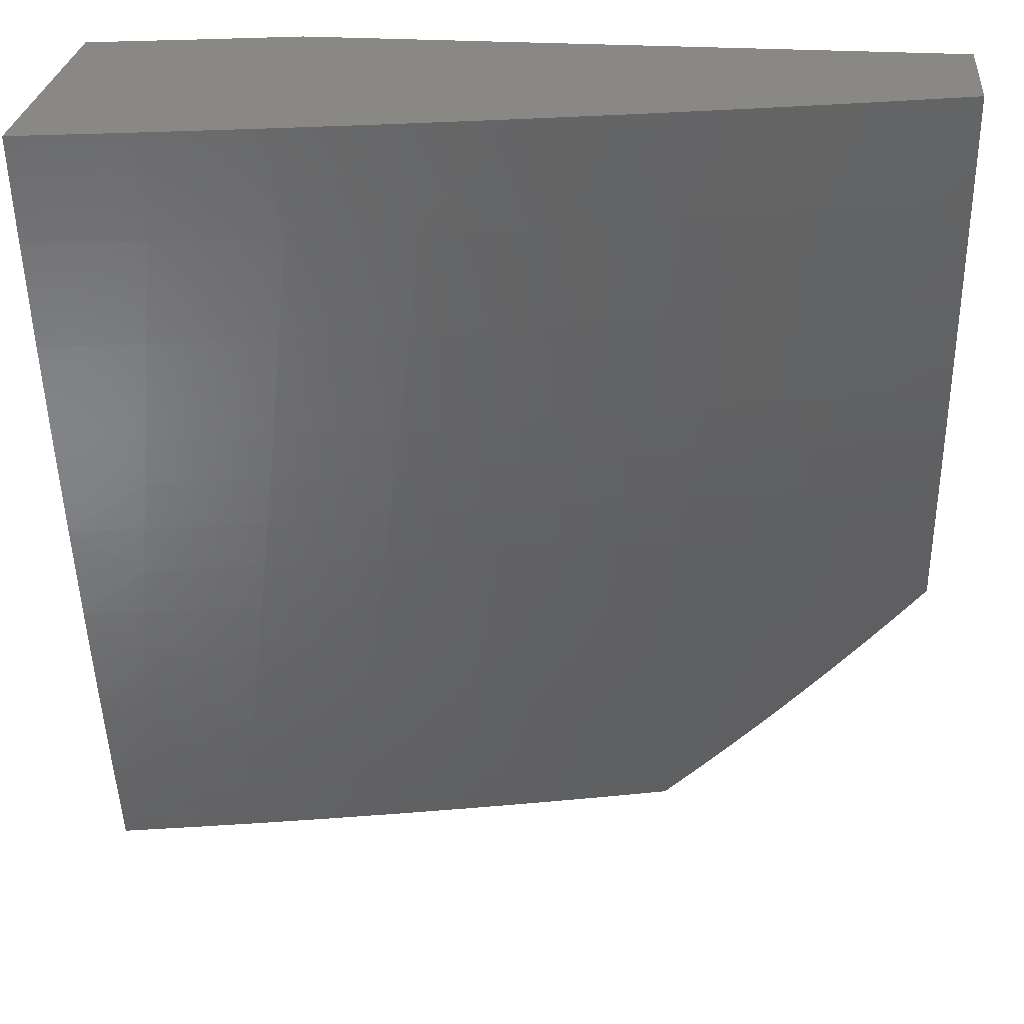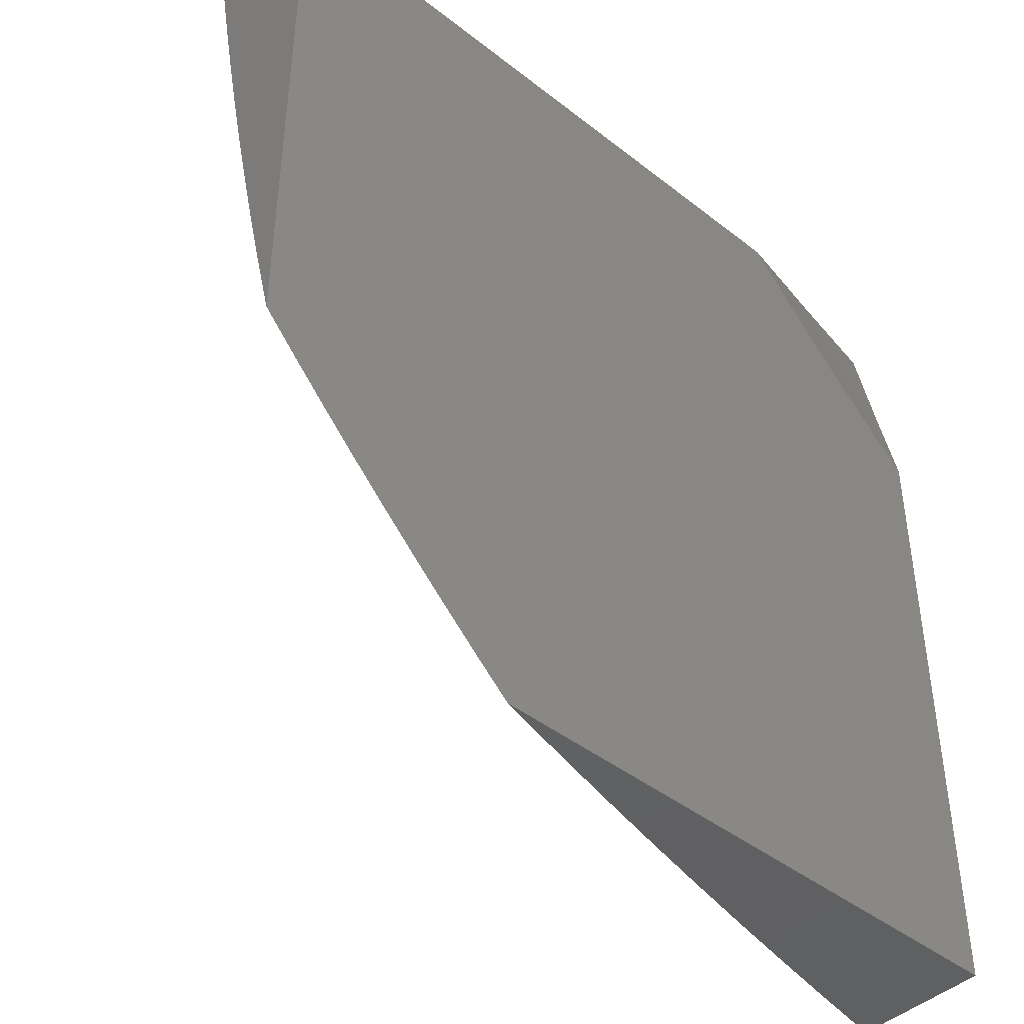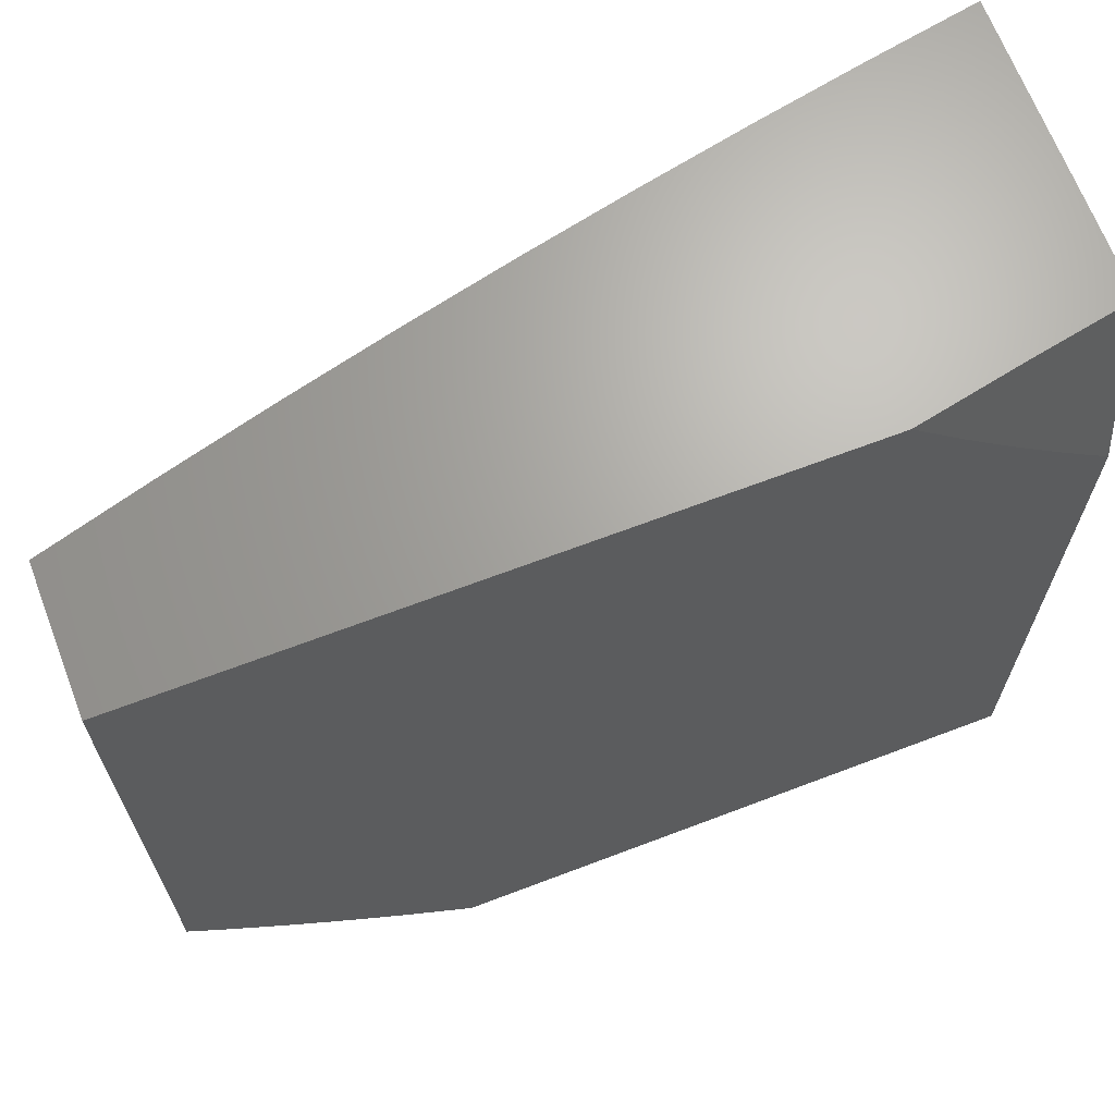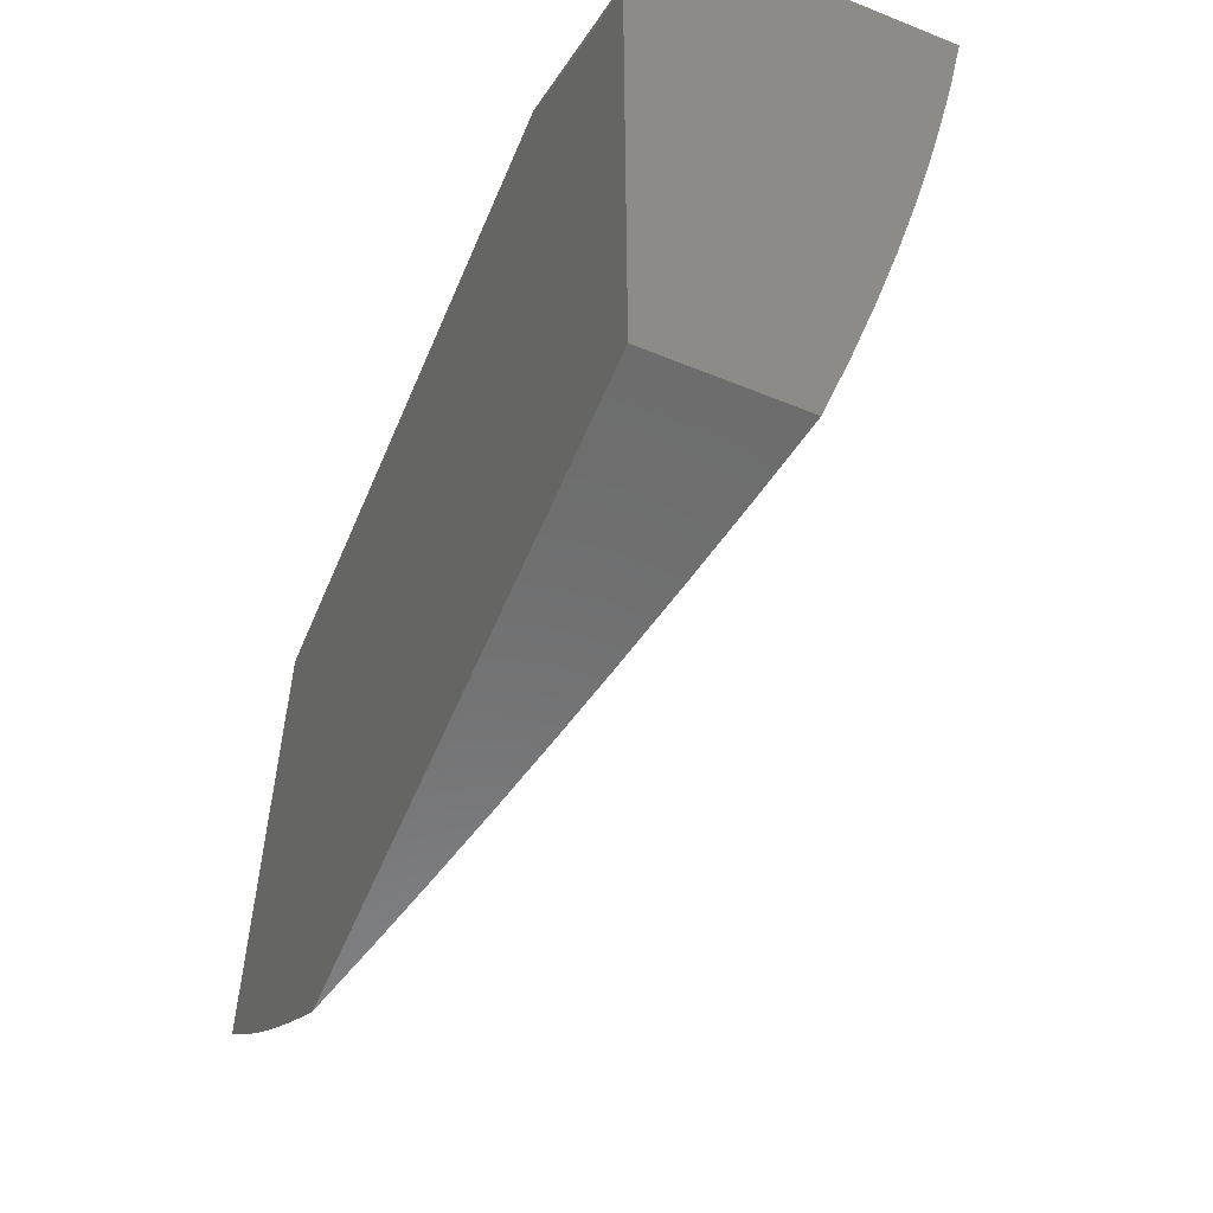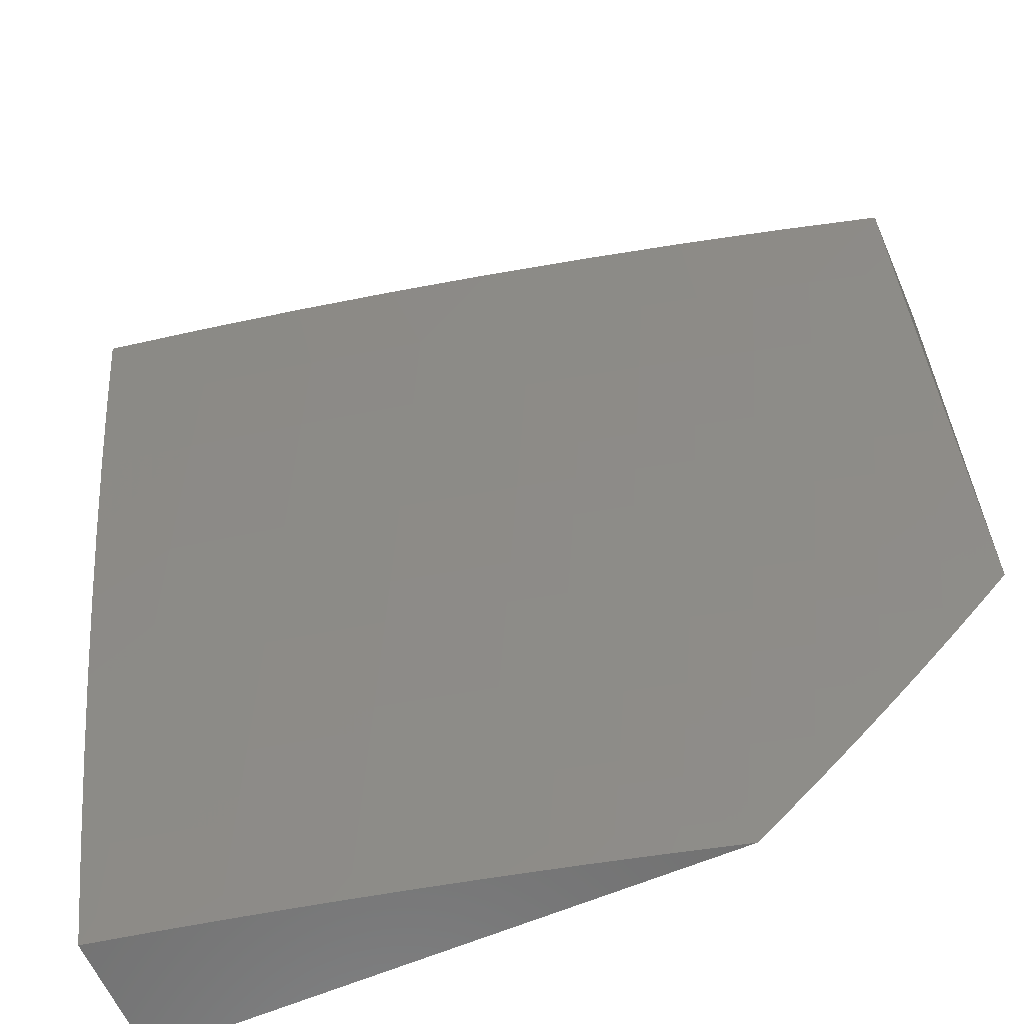
<metadata>
{"format":"stl","ext":"stl","renderer":"f3d","projection":"perspective","resolution":1024,"background":"white","views":[{"elev":26.9,"azim":5.4,"up":"+Z"},{"elev":-43.5,"azim":137.3,"up":"+Z"},{"elev":67.2,"azim":159.1,"up":"+Z"},{"elev":-58.3,"azim":-112.8,"up":"+Z"},{"elev":-61.5,"azim":23.5,"up":"+Z"}]}
</metadata>
<code>
# stl→obj: 228 verts, 452 faces
v 2 -12.02 -2.121
v 2 -12.05 -2
v 2.047 -12.02 -2.121
v 2.121 -12.02 -2
v 2.107 -12 -2.121
v 2.124 -12 -2.124
v 2.094 -12 -2.154
v 2.242 -12 -2
v 2.184 -12 -2.063
v 2.154 -12 -2.094
v 2.213 -12 -2.032
v 2.063 -12 -2.184
v 2.032 -12 -2.213
v 2 -12 -2.242
v 2.086 -12.14 -3
v 2.018 -12.16 -2.969
v 2 -12.16 -3
v 2.023 -12.17 -2.939
v 2 -12.19 -2.877
v 2.027 -12.18 -2.908
v 2.032 -12.18 -2.877
v 2.167 -12.16 -2.877
v 2.172 -12.17 -2.846
v 2.306 -12.14 -2.846
v 2.311 -12.14 -2.815
v 2.445 -12.11 -2.815
v 2.45 -12.12 -2.784
v 2.517 -12.1 -2.784
v 2.523 -12.11 -2.753
v 2.59 -12.09 -2.753
v 2.595 -12.1 -2.722
v 2.662 -12.08 -2.722
v 2.668 -12.09 -2.691
v 2.734 -12.07 -2.691
v 2.746 -12.09 -2.629
v 2.813 -12.07 -2.629
v 2.824 -12.08 -2.566
v 2.891 -12.06 -2.566
v 2.902 -12.07 -2.504
v 2.969 -12.06 -2.504
v 2.98 -12.07 -2.441
v 3 -12.06 -2.429
v 2.991 -12.08 -2.378
v 3 -12.08 -2.343
v 2.924 -12.1 -2.378
v 2.945 -12.12 -2.252
v 2.857 -12.12 -2.378
v 2.877 -12.14 -2.252
v 2.789 -12.14 -2.378
v 2.809 -12.16 -2.252
v 2.721 -12.15 -2.378
v 2.74 -12.18 -2.252
v 2.653 -12.17 -2.378
v 2.671 -12.19 -2.252
v 2.584 -12.19 -2.378
v 2.602 -12.21 -2.252
v 2.515 -12.2 -2.378
v 2.533 -12.23 -2.252
v 2.378 -12.24 -2.378
v 2.394 -12.26 -2.252
v 2.239 -12.27 -2.378
v 2.255 -12.29 -2.252
v 2.1 -12.29 -2.378
v 2.115 -12.32 -2.252
v 2 -12.31 -2.378
v 2 -12.34 -2.252
v 2.129 -12.34 -2.126
v 2 -12.36 -2.126
v 2.126 -12.36 -2
v 2 -12.39 -2
v 2.151 -12.14 -2.969
v 2.172 -12.12 -3
v 2.284 -12.11 -2.969
v 2.258 -12.1 -3
v 2.343 -12.08 -3
v 2.417 -12.08 -2.969
v 2.429 -12.06 -3
v 2.483 -12.06 -2.969
v 2.514 -12.04 -3
v 2.548 -12.04 -2.969
v 2.599 -12.02 -3
v 2.614 -12.03 -2.969
v 2.679 -12.01 -2.969
v 2.686 -12.02 -2.939
v 2.725 -12 -2.962
v 2.766 -12 -2.924
v 2.684 -12 -3
v 2.757 -12.01 -2.908
v 2.806 -12 -2.886
v 2.764 -12.01 -2.877
v 2.836 -12 -2.846
v 2.77 -12.02 -2.846
v 2.842 -12.01 -2.815
v 2.777 -12.03 -2.815
v 2.848 -12.02 -2.784
v 2.783 -12.04 -2.784
v 2.855 -12.02 -2.753
v 2.789 -12.04 -2.753
v 2.861 -12.03 -2.722
v 2.795 -12.05 -2.722
v 2.867 -12.04 -2.691
v 2.801 -12.06 -2.691
v 2.879 -12.05 -2.629
v 2.846 -12 -2.846
v 2.886 -12 -2.806
v 2.924 -12 -2.766
v 2.92 -12 -2.753
v 2.962 -12 -2.725
v 2.927 -12.01 -2.722
v 2.933 -12.02 -2.691
v 3 -12 -2.684
v 2.945 -12.03 -2.629
v 3 -12.02 -2.599
v 2.957 -12.04 -2.566
v 3 -12.04 -2.514
v 3 -12.1 -2.258
v 3 -12.12 -2.172
v 2.964 -12.14 -2.126
v 3 -12.14 -2.086
v 2.896 -12.16 -2.126
v 3 -12.16 -2
v 2.877 -12.19 -2
v 2.827 -12.18 -2.126
v 2.753 -12.22 -2
v 2.758 -12.2 -2.126
v 2.689 -12.22 -2.126
v 2.628 -12.25 -2
v 2.62 -12.23 -2.126
v 2.55 -12.25 -2.126
v 2.503 -12.28 -2
v 2.41 -12.28 -2.126
v 2.378 -12.31 -2
v 2.27 -12.31 -2.126
v 2.252 -12.34 -2
v 2.092 -12.28 -2.441
v 2 -12.28 -2.503
v 2.084 -12.27 -2.504
v 2.076 -12.25 -2.566
v 2.222 -12.24 -2.504
v 2.214 -12.23 -2.566
v 2.36 -12.21 -2.504
v 2.351 -12.2 -2.566
v 2.497 -12.18 -2.504
v 2.487 -12.17 -2.566
v 2.565 -12.16 -2.504
v 2.555 -12.15 -2.566
v 2.633 -12.15 -2.504
v 2.622 -12.13 -2.566
v 2.7 -12.13 -2.504
v 2.69 -12.12 -2.566
v 2.768 -12.11 -2.504
v 2.757 -12.1 -2.566
v 2.835 -12.09 -2.504
v 2 -12.25 -2.628
v 2.068 -12.24 -2.629
v 2.205 -12.21 -2.629
v 2.341 -12.19 -2.629
v 2.477 -12.15 -2.629
v 2.544 -12.14 -2.629
v 2.612 -12.12 -2.629
v 2.679 -12.1 -2.629
v 2.059 -12.23 -2.691
v 2 -12.22 -2.753
v 2.055 -12.22 -2.722
v 2.05 -12.21 -2.753
v 2.191 -12.19 -2.722
v 2.186 -12.19 -2.753
v 2.326 -12.16 -2.722
v 2.321 -12.16 -2.753
v 2.461 -12.13 -2.722
v 2.456 -12.13 -2.753
v 2.528 -12.12 -2.722
v 2.041 -12.2 -2.815
v 2.046 -12.21 -2.784
v 2.156 -12.14 -2.939
v 2.29 -12.11 -2.939
v 2.423 -12.08 -2.939
v 2.489 -12.07 -2.939
v 2.555 -12.05 -2.939
v 2.62 -12.03 -2.939
v 2.162 -12.15 -2.908
v 2.295 -12.12 -2.908
v 2.428 -12.09 -2.908
v 2.495 -12.08 -2.908
v 2.561 -12.06 -2.908
v 2.626 -12.04 -2.908
v 2.692 -12.02 -2.908
v 2.037 -12.19 -2.846
v 2.176 -12.17 -2.815
v 2.181 -12.18 -2.784
v 2.316 -12.15 -2.784
v 2.196 -12.2 -2.691
v 2.331 -12.17 -2.691
v 2.466 -12.14 -2.691
v 2.534 -12.12 -2.691
v 2.601 -12.11 -2.691
v 2.231 -12.25 -2.441
v 2.369 -12.22 -2.441
v 2.506 -12.19 -2.441
v 2.575 -12.18 -2.441
v 2.643 -12.16 -2.441
v 2.711 -12.14 -2.441
v 2.779 -12.12 -2.441
v 2.846 -12.11 -2.441
v 2.913 -12.09 -2.441
v 2.301 -12.13 -2.877
v 2.439 -12.11 -2.846
v 2.512 -12.1 -2.815
v 2.584 -12.09 -2.784
v 2.656 -12.08 -2.753
v 2.729 -12.07 -2.722
v 2.434 -12.1 -2.877
v 2.5 -12.08 -2.877
v 2.567 -12.07 -2.877
v 2.633 -12.05 -2.877
v 2.698 -12.03 -2.877
v 2.506 -12.09 -2.846
v 2.578 -12.08 -2.815
v 2.65 -12.07 -2.784
v 2.723 -12.06 -2.753
v 2.572 -12.07 -2.846
v 2.639 -12.06 -2.846
v 2.705 -12.04 -2.846
v 2.645 -12.06 -2.815
v 2.717 -12.05 -2.784
v 2.711 -12.05 -2.815
v 3 -12 -2
v 2 -12 -3
f 1 2 3
f 3 2 4
f 3 4 5
f 5 4 6
f 5 6 7
f 8 9 4
f 4 9 10
f 4 10 6
f 8 11 9
f 5 7 3
f 3 7 12
f 3 12 13
f 14 1 13
f 13 1 3
f 15 16 17
f 17 16 18
f 17 18 19
f 19 18 20
f 19 20 21
f 21 20 22
f 21 22 23
f 23 22 24
f 23 24 25
f 25 24 26
f 25 26 27
f 27 26 28
f 27 28 29
f 29 28 30
f 29 30 31
f 31 30 32
f 31 32 33
f 33 32 34
f 33 34 35
f 35 34 36
f 35 36 37
f 37 36 38
f 37 38 39
f 39 38 40
f 39 40 41
f 41 40 42
f 41 42 43
f 43 42 44
f 43 44 45
f 45 44 46
f 45 46 47
f 47 46 48
f 47 48 49
f 49 48 50
f 49 50 51
f 51 50 52
f 51 52 53
f 53 52 54
f 53 54 55
f 55 54 56
f 55 56 57
f 57 56 58
f 57 58 59
f 59 58 60
f 59 60 61
f 61 60 62
f 61 62 63
f 63 62 64
f 63 64 65
f 65 64 66
f 66 64 67
f 66 67 68
f 68 67 69
f 68 69 70
f 16 15 71
f 71 15 72
f 71 72 73
f 73 72 74
f 73 74 75
f 73 75 76
f 76 75 77
f 76 77 78
f 78 77 79
f 78 79 80
f 80 79 81
f 80 81 82
f 82 81 83
f 82 83 84
f 84 83 85
f 84 85 86
f 81 87 83
f 83 87 85
f 84 86 88
f 88 86 89
f 88 89 90
f 90 89 91
f 90 91 92
f 92 91 93
f 92 93 94
f 94 93 95
f 94 95 96
f 96 95 97
f 96 97 98
f 98 97 99
f 98 99 100
f 100 99 101
f 100 101 102
f 102 101 103
f 102 103 36
f 36 103 38
f 89 104 91
f 91 104 93
f 104 105 93
f 93 105 95
f 105 106 95
f 95 106 97
f 97 106 107
f 107 106 108
f 107 108 109
f 109 108 110
f 109 110 99
f 99 110 101
f 108 111 110
f 110 111 112
f 110 112 101
f 101 112 103
f 111 113 112
f 112 113 114
f 112 114 103
f 103 114 38
f 113 115 114
f 114 115 40
f 114 40 38
f 115 42 40
f 44 116 46
f 46 116 117
f 46 117 118
f 118 117 119
f 118 119 120
f 120 119 121
f 120 121 122
f 120 122 123
f 123 122 124
f 123 124 125
f 125 124 126
f 125 126 54
f 54 126 56
f 124 127 126
f 126 127 128
f 126 128 56
f 56 128 58
f 128 127 129
f 129 127 130
f 129 130 131
f 131 130 132
f 131 132 133
f 133 132 134
f 133 134 67
f 67 134 69
f 63 65 135
f 135 65 136
f 135 136 137
f 137 136 138
f 137 138 139
f 139 138 140
f 139 140 141
f 141 140 142
f 141 142 143
f 143 142 144
f 143 144 145
f 145 144 146
f 145 146 147
f 147 146 148
f 147 148 149
f 149 148 150
f 149 150 151
f 151 150 152
f 151 152 153
f 153 152 37
f 153 37 39
f 136 154 138
f 138 154 155
f 138 155 140
f 140 155 156
f 140 156 142
f 142 156 157
f 142 157 144
f 144 157 158
f 144 158 146
f 146 158 159
f 146 159 148
f 148 159 160
f 148 160 150
f 150 160 161
f 150 161 152
f 152 161 35
f 152 35 37
f 155 154 162
f 162 154 163
f 162 163 164
f 164 163 165
f 164 165 166
f 166 165 167
f 166 167 168
f 168 167 169
f 168 169 170
f 170 169 171
f 170 171 172
f 172 171 29
f 172 29 31
f 19 173 163
f 163 173 174
f 163 174 165
f 165 174 167
f 18 16 175
f 175 16 71
f 175 71 176
f 176 71 73
f 176 73 177
f 177 73 76
f 177 76 178
f 178 76 78
f 178 78 179
f 179 78 80
f 179 80 180
f 180 80 82
f 180 82 84
f 20 18 181
f 181 18 175
f 181 175 182
f 182 175 176
f 182 176 183
f 183 176 177
f 183 177 184
f 184 177 178
f 184 178 185
f 185 178 179
f 185 179 186
f 186 179 180
f 186 180 187
f 187 180 84
f 187 84 88
f 173 19 188
f 188 19 21
f 188 21 23
f 173 188 189
f 189 188 23
f 189 23 25
f 174 173 190
f 190 173 189
f 190 189 191
f 191 189 25
f 191 25 27
f 156 155 162
f 162 164 192
f 192 164 166
f 192 166 193
f 193 166 168
f 193 168 194
f 194 168 170
f 194 170 195
f 195 170 172
f 195 172 196
f 196 172 31
f 196 31 33
f 61 63 135
f 135 137 197
f 197 137 139
f 197 139 198
f 198 139 141
f 198 141 199
f 199 141 143
f 199 143 200
f 200 143 145
f 200 145 201
f 201 145 147
f 201 147 202
f 202 147 149
f 202 149 203
f 203 149 151
f 203 151 204
f 204 151 153
f 204 153 205
f 205 153 39
f 205 39 41
f 133 67 64
f 133 64 62
f 20 181 22
f 22 181 206
f 22 206 24
f 24 206 207
f 24 207 26
f 26 207 208
f 26 208 28
f 28 208 209
f 28 209 30
f 30 209 210
f 30 210 32
f 32 210 211
f 32 211 34
f 34 211 102
f 34 102 36
f 206 181 182
f 169 167 190
f 190 167 174
f 169 190 191
f 157 156 192
f 192 156 162
f 157 192 193
f 59 61 197
f 197 61 135
f 59 197 198
f 131 133 62
f 131 62 60
f 206 182 212
f 212 182 183
f 212 183 213
f 213 183 184
f 213 184 214
f 214 184 185
f 214 185 215
f 215 185 186
f 215 186 216
f 216 186 187
f 216 187 90
f 90 187 88
f 171 169 191
f 171 191 27
f 158 157 193
f 158 193 194
f 57 59 198
f 57 198 199
f 129 131 60
f 129 60 58
f 206 212 207
f 207 212 217
f 207 217 208
f 208 217 218
f 208 218 209
f 209 218 219
f 209 219 210
f 210 219 220
f 210 220 211
f 211 220 100
f 211 100 102
f 217 212 213
f 29 171 27
f 159 158 194
f 159 194 195
f 55 57 199
f 55 199 200
f 128 129 58
f 217 213 221
f 221 213 214
f 221 214 222
f 222 214 215
f 222 215 223
f 223 215 216
f 223 216 92
f 92 216 90
f 160 159 195
f 160 195 196
f 53 55 200
f 53 200 201
f 217 221 218
f 218 221 224
f 218 224 219
f 219 224 225
f 219 225 220
f 220 225 98
f 220 98 100
f 224 221 222
f 161 160 196
f 161 196 33
f 51 53 201
f 51 201 202
f 125 54 52
f 224 222 226
f 226 222 223
f 226 223 94
f 94 223 92
f 35 161 33
f 49 51 202
f 49 202 203
f 123 125 52
f 123 52 50
f 123 50 120
f 120 50 48
f 120 48 118
f 118 48 46
f 49 203 47
f 47 203 204
f 47 204 45
f 45 204 205
f 45 205 43
f 43 205 41
f 96 98 225
f 94 96 226
f 226 96 225
f 226 225 224
f 109 99 97
f 107 109 97
f 121 119 227
f 227 119 117
f 227 117 116
f 116 44 227
f 227 44 42
f 227 42 115
f 115 113 227
f 227 113 111
f 4 130 8
f 8 130 127
f 8 127 124
f 130 4 132
f 132 4 2
f 132 2 134
f 134 2 69
f 69 2 70
f 124 122 8
f 8 122 227
f 227 122 121
f 228 14 87
f 87 14 13
f 87 13 85
f 85 13 12
f 85 12 86
f 86 12 7
f 86 7 89
f 89 7 6
f 89 6 104
f 104 6 105
f 105 6 10
f 105 10 106
f 106 10 9
f 106 9 108
f 108 9 11
f 108 11 111
f 111 11 8
f 111 8 227
f 87 81 228
f 228 81 79
f 228 79 77
f 77 75 228
f 228 75 74
f 228 74 72
f 72 15 228
f 228 15 17
f 1 65 2
f 2 65 66
f 2 66 68
f 65 1 136
f 136 1 14
f 136 14 154
f 154 14 163
f 163 14 19
f 19 14 228
f 19 228 17
f 68 70 2

</code>
